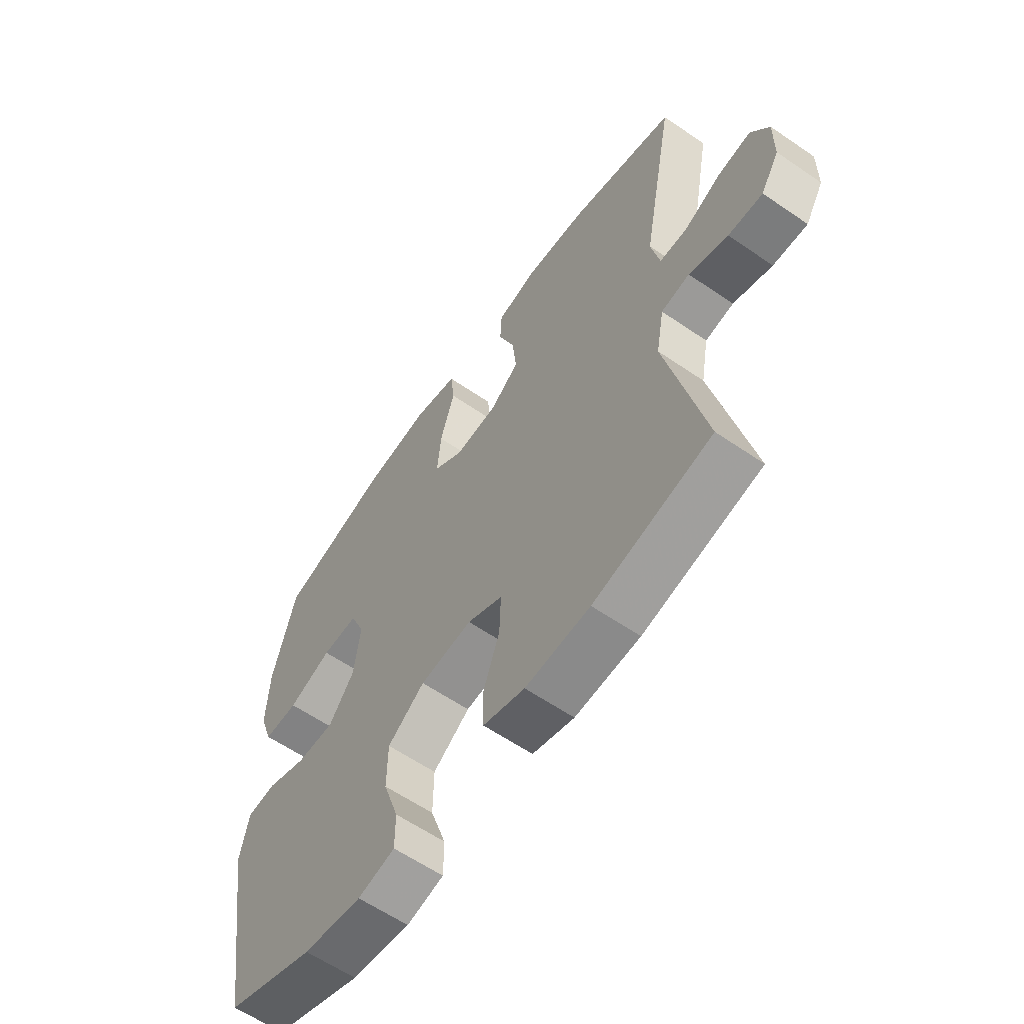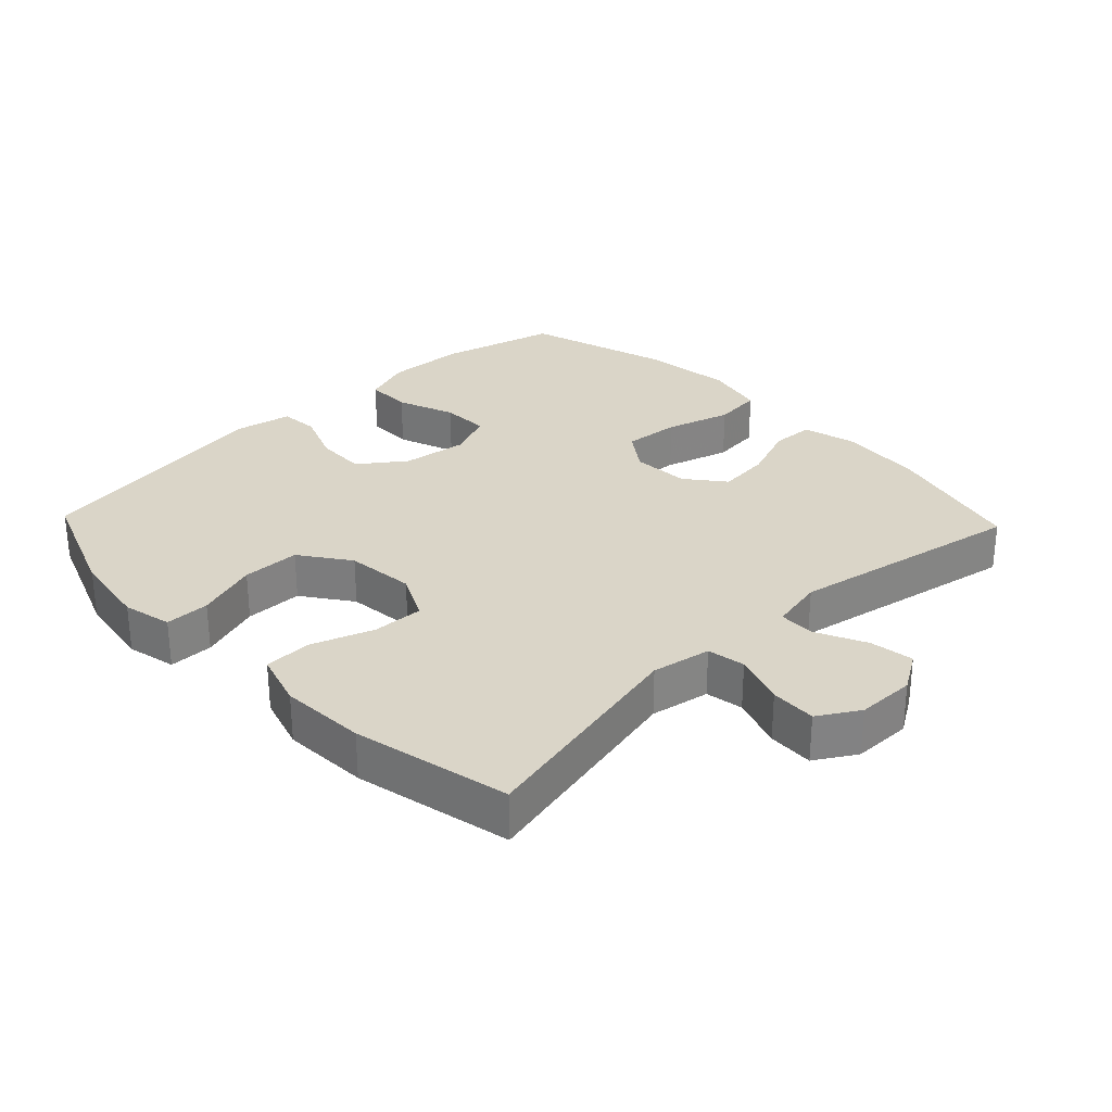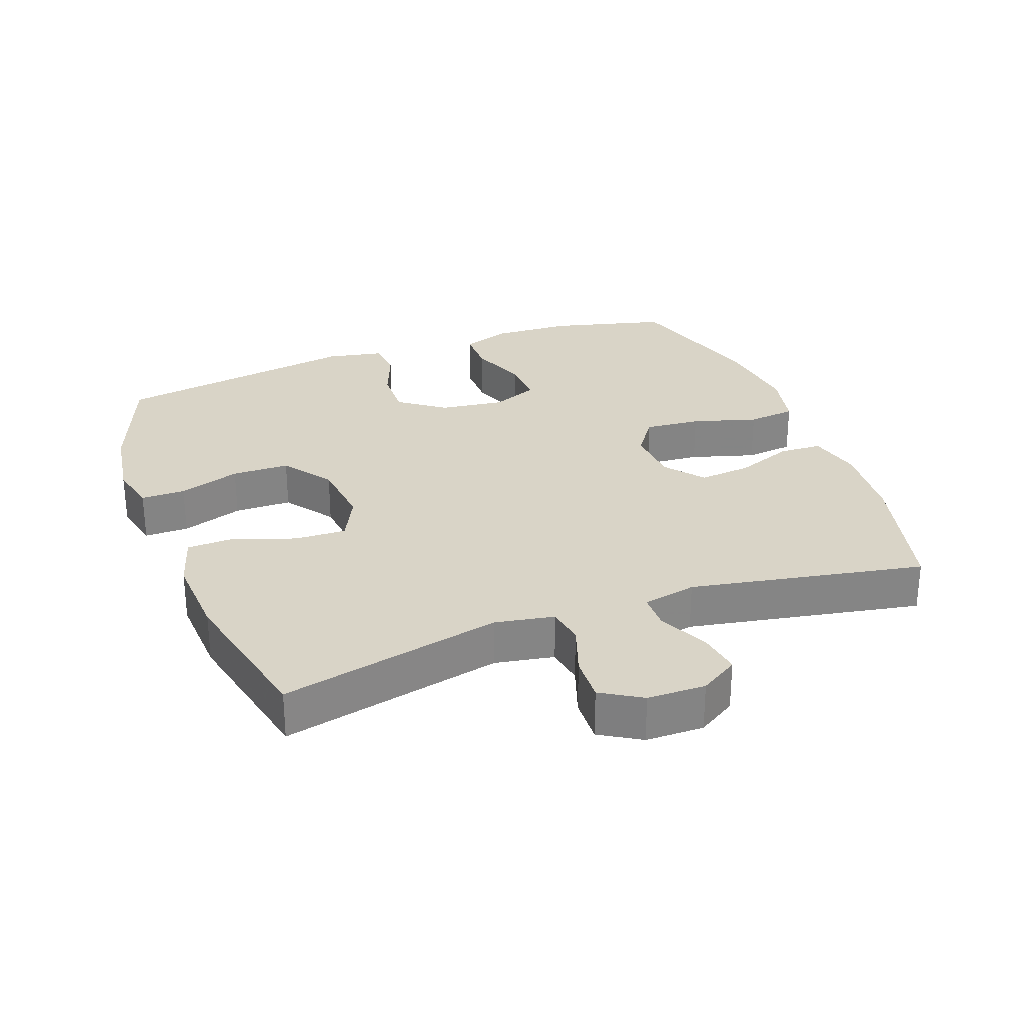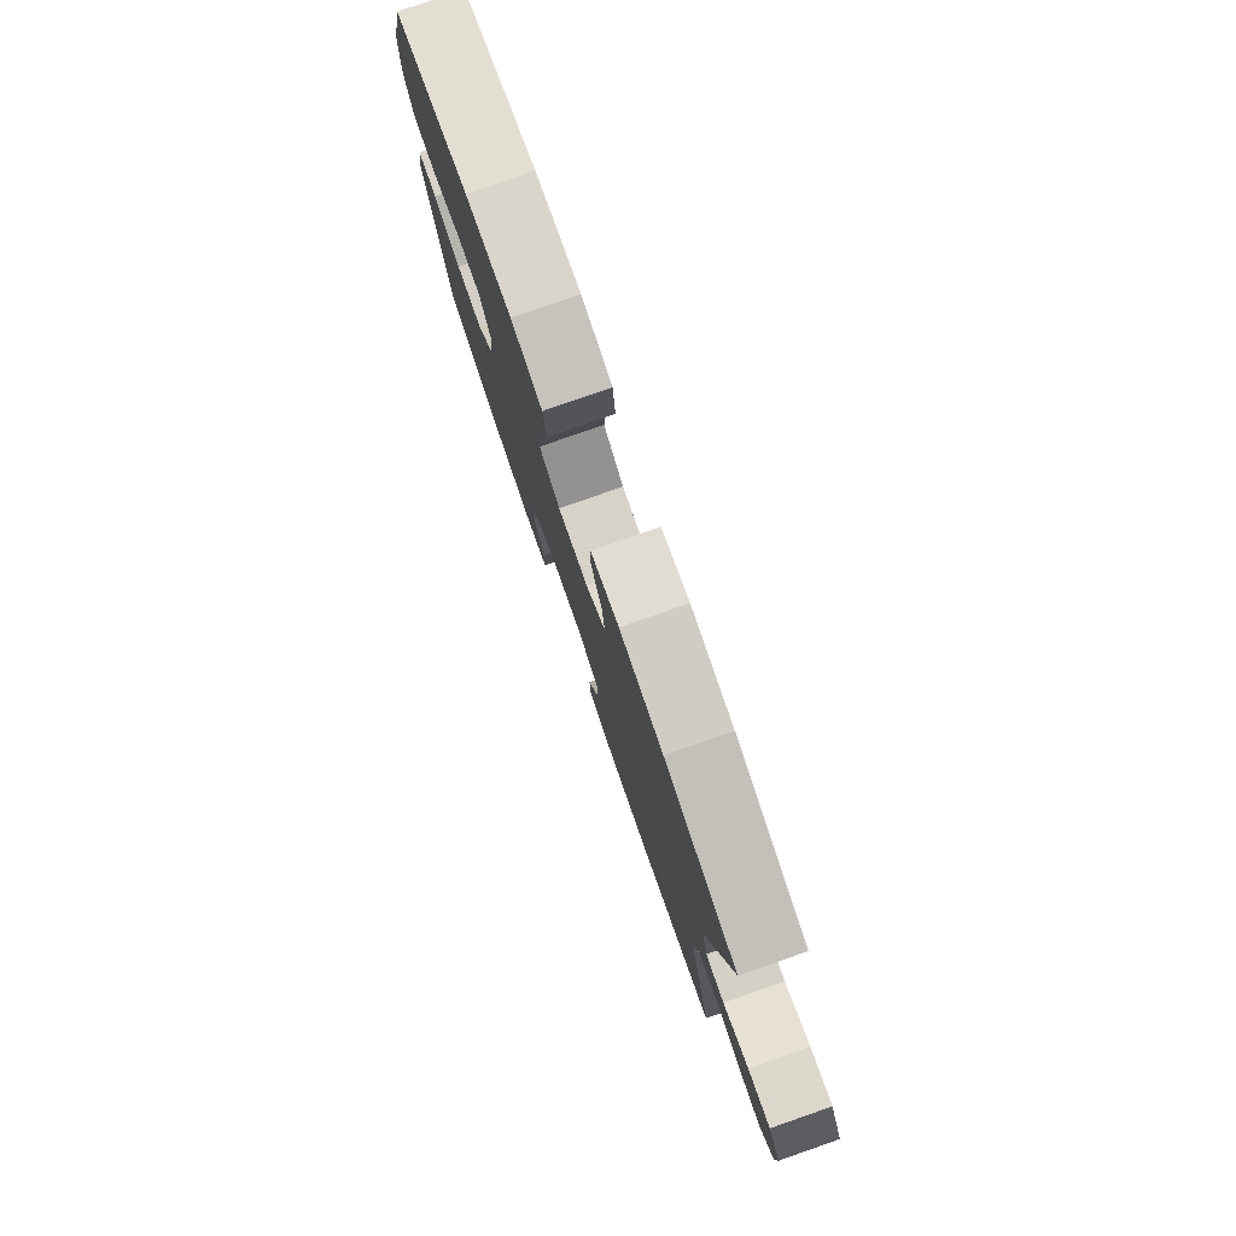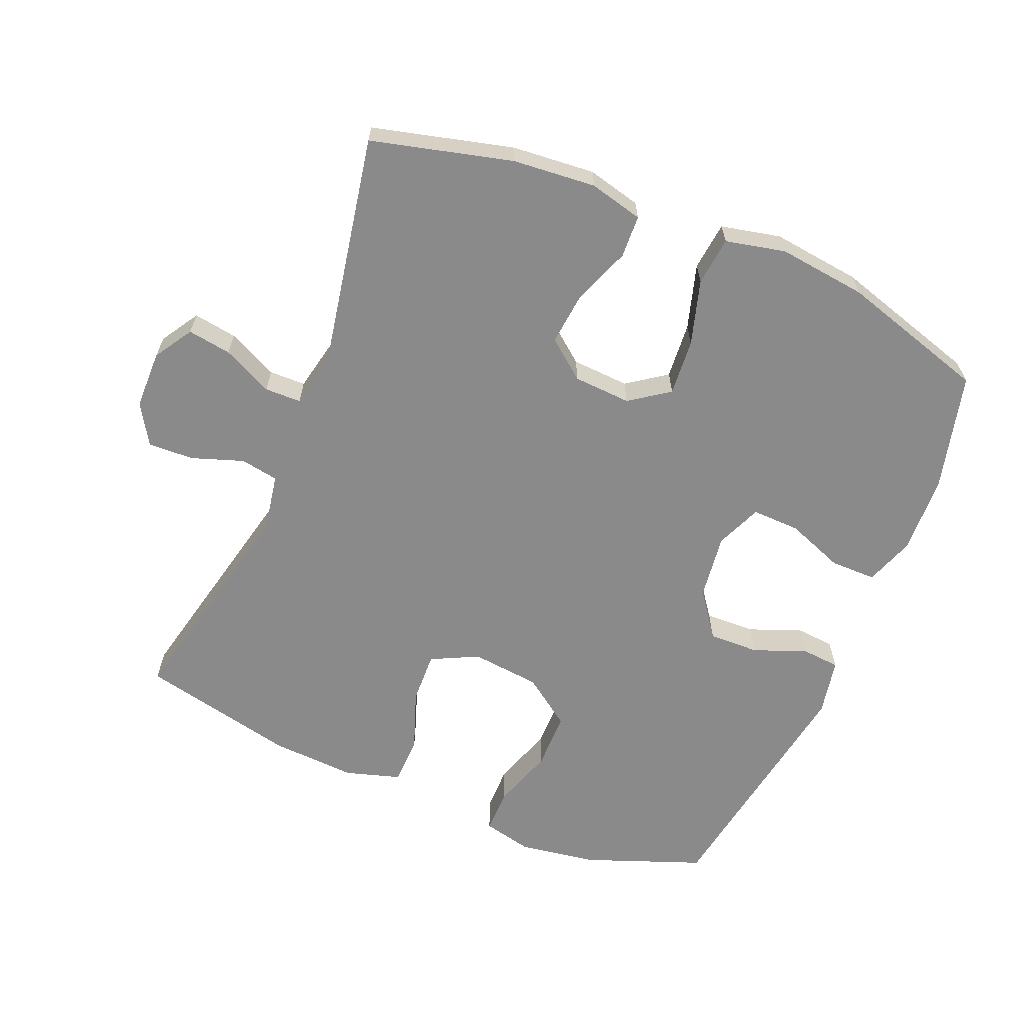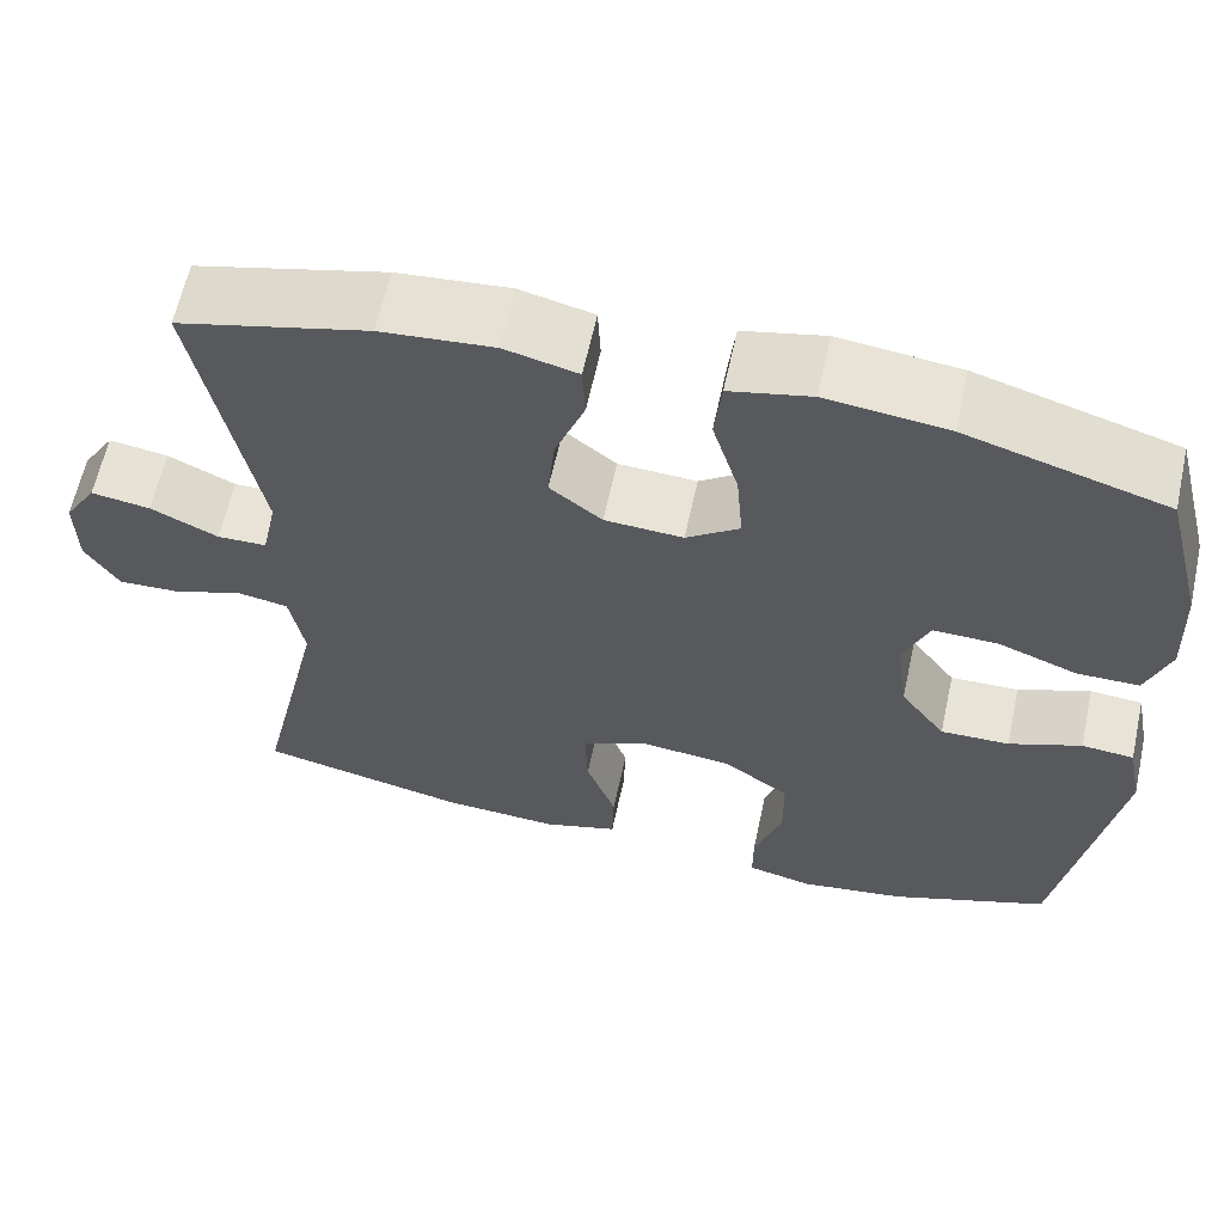
<metadata>
{"format":"obj","ext":"obj","renderer":"f3d","projection":"perspective","resolution":1024,"background":"white","views":[{"elev":-60.8,"azim":-125.0,"up":"+Z"},{"elev":29.4,"azim":-133.6,"up":"+Y"},{"elev":28.7,"azim":-110.4,"up":"+Y"},{"elev":80.0,"azim":-109.2,"up":"+Z"},{"elev":-63.5,"azim":-22.6,"up":"+Y"},{"elev":62.2,"azim":12.3,"up":"+Z"}]}
</metadata>
<code>
v 0.5 0.07 0.5
v 0.545 0.07 0.323
v 0.55 0.07 0.205
v 0.524 0.07 0.131
v 0.455 0.07 0.131
v 0.368 0.07 0.164
v 0.296 0.07 0.166
v 0.267 0.07 0.097
v 0.28 0.07 -0.002
v 0.33 0.07 -0.07
v 0.406 0.07 -0.068
v 0.486 0.07 -0.037
v 0.544 0.07 -0.042
v 0.561 0.07 -0.128
v 0.5 0.07 -0.5
v 0.323 0.07 -0.567
v 0.206 0.07 -0.585
v 0.132 0.07 -0.568
v 0.132 0.07 -0.501
v 0.163 0.07 -0.408
v 0.162 0.07 -0.321
v 0.088 0.07 -0.268
v -0.016 0.07 -0.257
v -0.087 0.07 -0.292
v -0.084 0.07 -0.37
v -0.051 0.07 -0.462
v -0.053 0.07 -0.534
v -0.136 0.07 -0.559
v -0.265 0.07 -0.552
v -0.5 0.07 -0.5
v -0.425 0.07 -0.165
v -0.441 0.07 -0.076
v -0.498 0.07 -0.066
v -0.576 0.07 -0.093
v -0.645 0.07 -0.096
v -0.682 0.07 -0.035
v -0.683 0.07 0.053
v -0.647 0.07 0.111
v -0.581 0.07 0.101
v -0.506 0.07 0.065
v -0.451 0.07 0.066
v -0.434 0.07 0.147
v -0.5 0.07 0.5
v -0.289 0.07 0.554
v -0.164 0.07 0.565
v -0.083 0.07 0.545
v -0.08 0.07 0.481
v -0.113 0.07 0.394
v -0.121 0.07 0.315
v -0.063 0.07 0.269
v 0.024 0.07 0.264
v 0.083 0.07 0.306
v 0.076 0.07 0.391
v 0.047 0.07 0.489
v 0.055 0.07 0.562
v 0.145 0.07 0.582
v 0.279 0.07 0.566
v 0.5 0 0.5
v 0.545 0 0.323
v 0.55 0 0.205
v 0.524 0 0.131
v 0.455 0 0.131
v 0.368 0 0.164
v 0.296 0 0.166
v 0.267 0 0.097
v 0.28 0 -0.002
v 0.33 0 -0.07
v 0.406 0 -0.068
v 0.486 0 -0.037
v 0.544 0 -0.042
v 0.561 0 -0.128
v 0.5 0 -0.5
v 0.323 0 -0.567
v 0.206 0 -0.585
v 0.132 0 -0.568
v 0.132 0 -0.501
v 0.163 0 -0.408
v 0.162 0 -0.321
v 0.088 0 -0.268
v -0.016 0 -0.257
v -0.087 0 -0.292
v -0.084 0 -0.37
v -0.051 0 -0.462
v -0.053 0 -0.534
v -0.136 0 -0.559
v -0.265 0 -0.552
v -0.5 0 -0.5
v -0.425 0 -0.165
v -0.441 0 -0.076
v -0.498 0 -0.066
v -0.576 0 -0.093
v -0.645 0 -0.096
v -0.682 0 -0.035
v -0.683 0 0.053
v -0.647 0 0.111
v -0.581 0 0.101
v -0.506 0 0.065
v -0.451 0 0.066
v -0.434 0 0.147
v -0.5 0 0.5
v -0.289 0 0.554
v -0.164 0 0.565
v -0.083 0 0.545
v -0.08 0 0.481
v -0.113 0 0.394
v -0.121 0 0.315
v -0.063 0 0.269
v 0.024 0 0.264
v 0.083 0 0.306
v 0.076 0 0.391
v 0.047 0 0.489
v 0.055 0 0.562
v 0.145 0 0.582
v 0.279 0 0.566
f 53 54 55 56
f 52 53 56 57
f 45 46 47 48
f 45 48 49
f 42 43 44 45
f 41 42 45 49
f 37 38 39 40
f 37 40 41
f 36 37 41
f 33 34 35 36
f 33 36 41
f 32 33 41 49
f 28 29 30 31
f 25 26 27 28
f 24 25 28 31
f 23 24 31 32
f 17 18 19 20
f 17 20 21
f 16 17 21
f 15 16 21
f 14 15 21 22
f 11 12 13 14
f 10 11 14 22
f 3 4 5 6
f 3 6 7
f 2 3 7
f 52 57 1 2
f 51 52 2 7
f 50 51 7 8
f 23 32 49 50
f 23 50 8 9
f 9 10 22 23
f 113 112 111 110
f 114 113 110 109
f 105 104 103 102
f 106 105 102
f 102 101 100 99
f 106 102 99 98
f 97 96 95 94
f 98 97 94
f 98 94 93
f 93 92 91 90
f 98 93 90
f 106 98 90 89
f 88 87 86 85
f 85 84 83 82
f 88 85 82 81
f 89 88 81 80
f 77 76 75 74
f 78 77 74
f 78 74 73
f 78 73 72
f 79 78 72 71
f 71 70 69 68
f 79 71 68 67
f 63 62 61 60
f 64 63 60
f 64 60 59
f 59 58 114 109
f 64 59 109 108
f 65 64 108 107
f 107 106 89 80
f 66 65 107 80
f 80 79 67 66
f 1 58 59 2
f 2 59 60 3
f 3 60 61 4
f 4 61 62 5
f 5 62 63 6
f 6 63 64 7
f 7 64 65 8
f 8 65 66 9
f 9 66 67 10
f 10 67 68 11
f 11 68 69 12
f 12 69 70 13
f 13 70 71 14
f 14 71 72 15
f 15 72 73 16
f 16 73 74 17
f 17 74 75 18
f 18 75 76 19
f 19 76 77 20
f 20 77 78 21
f 21 78 79 22
f 22 79 80 23
f 23 80 81 24
f 24 81 82 25
f 25 82 83 26
f 26 83 84 27
f 27 84 85 28
f 28 85 86 29
f 29 86 87 30
f 30 87 88 31
f 31 88 89 32
f 32 89 90 33
f 33 90 91 34
f 34 91 92 35
f 35 92 93 36
f 36 93 94 37
f 37 94 95 38
f 38 95 96 39
f 39 96 97 40
f 40 97 98 41
f 41 98 99 42
f 42 99 100 43
f 43 100 101 44
f 44 101 102 45
f 45 102 103 46
f 46 103 104 47
f 47 104 105 48
f 48 105 106 49
f 49 106 107 50
f 50 107 108 51
f 51 108 109 52
f 52 109 110 53
f 53 110 111 54
f 54 111 112 55
f 55 112 113 56
f 56 113 114 57
f 57 114 58 1

</code>
